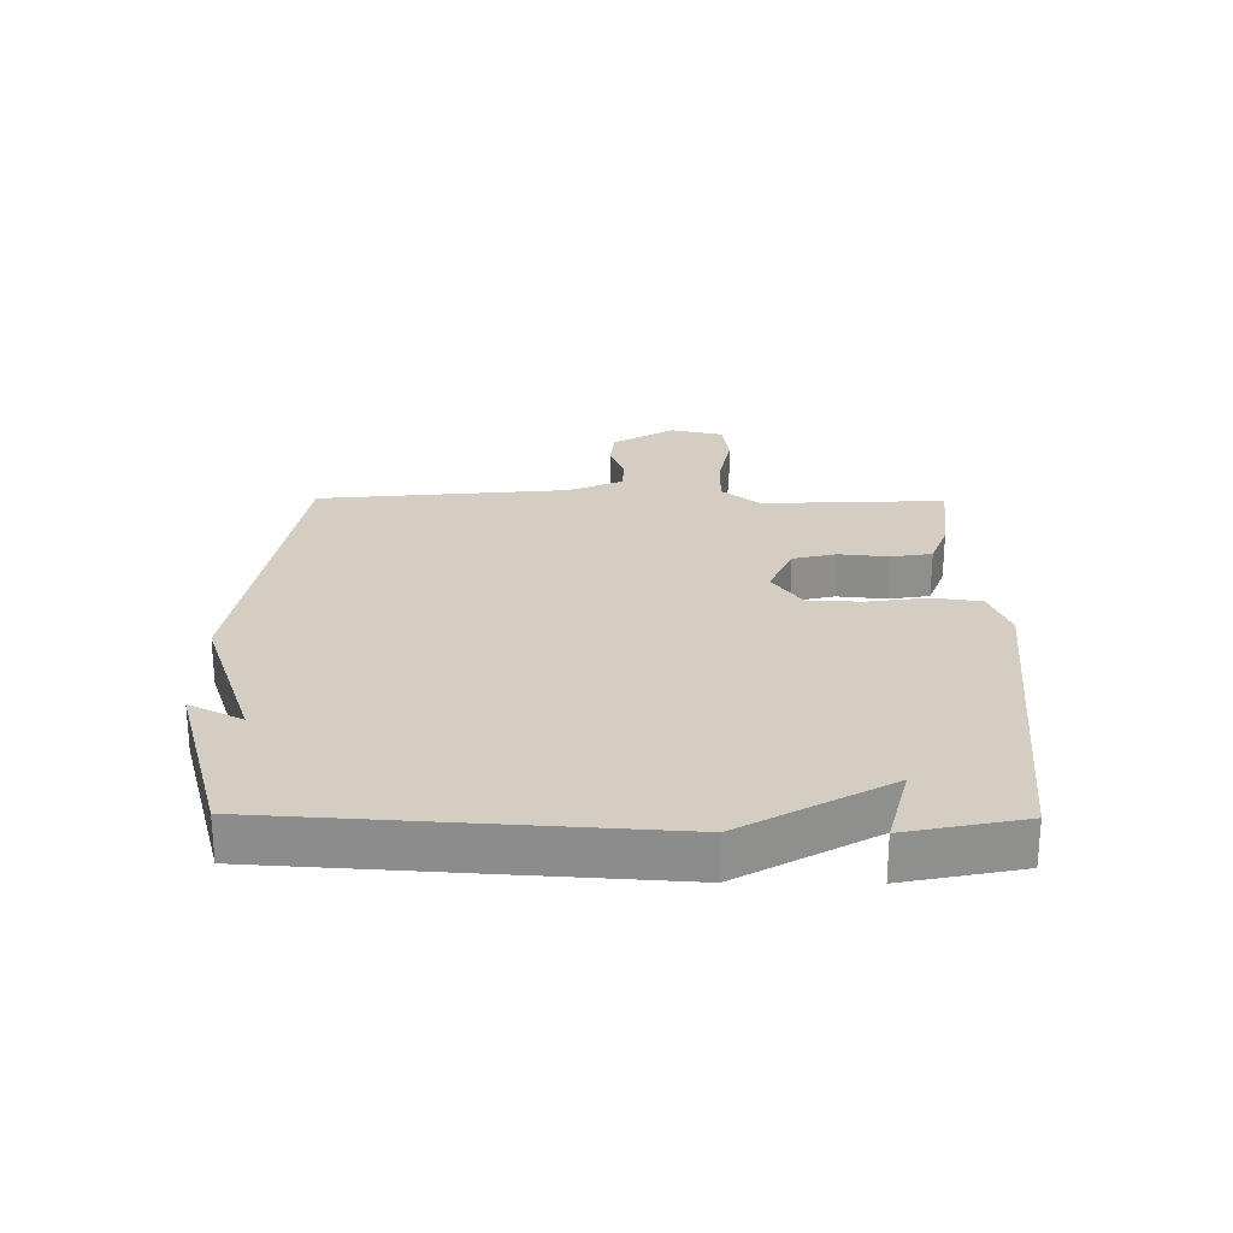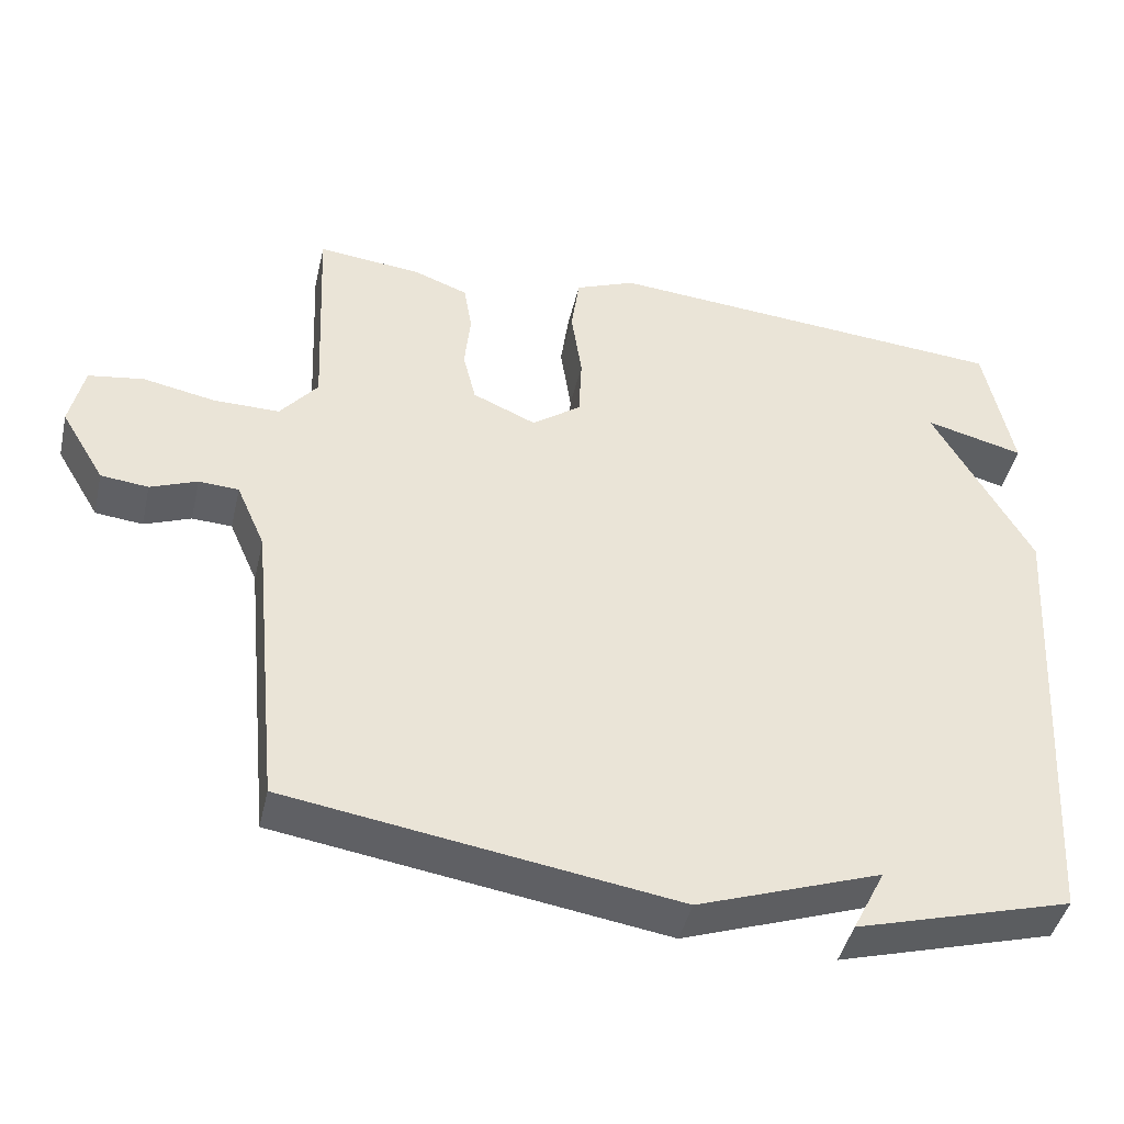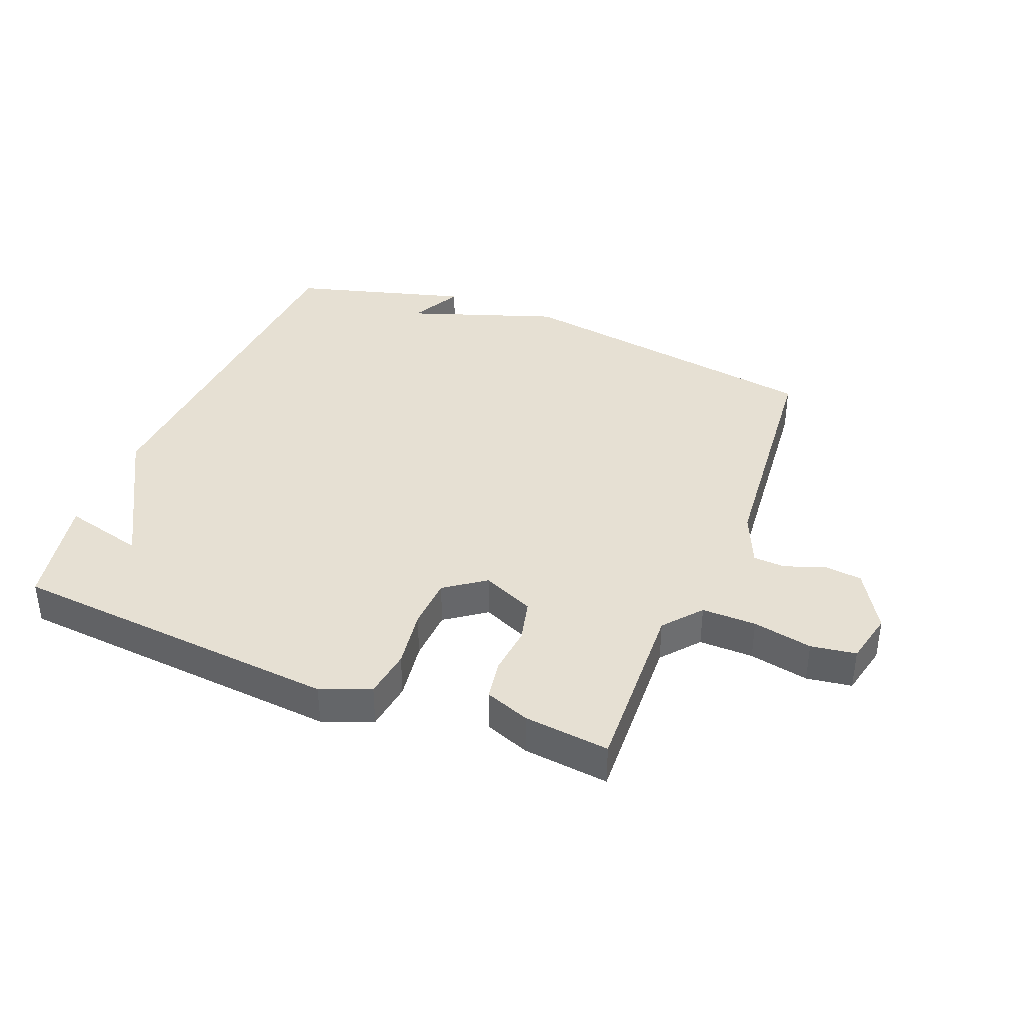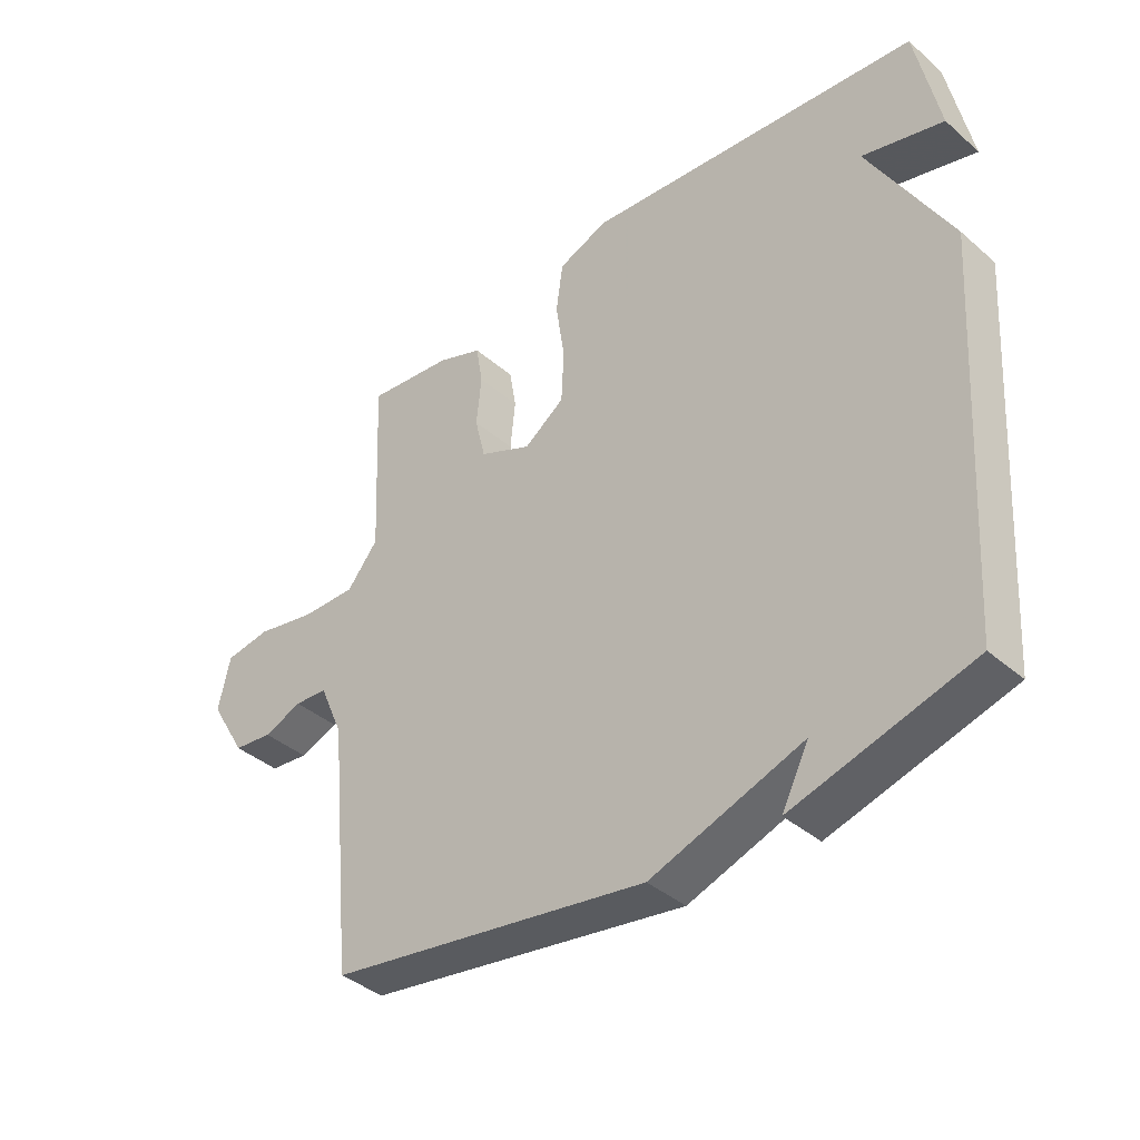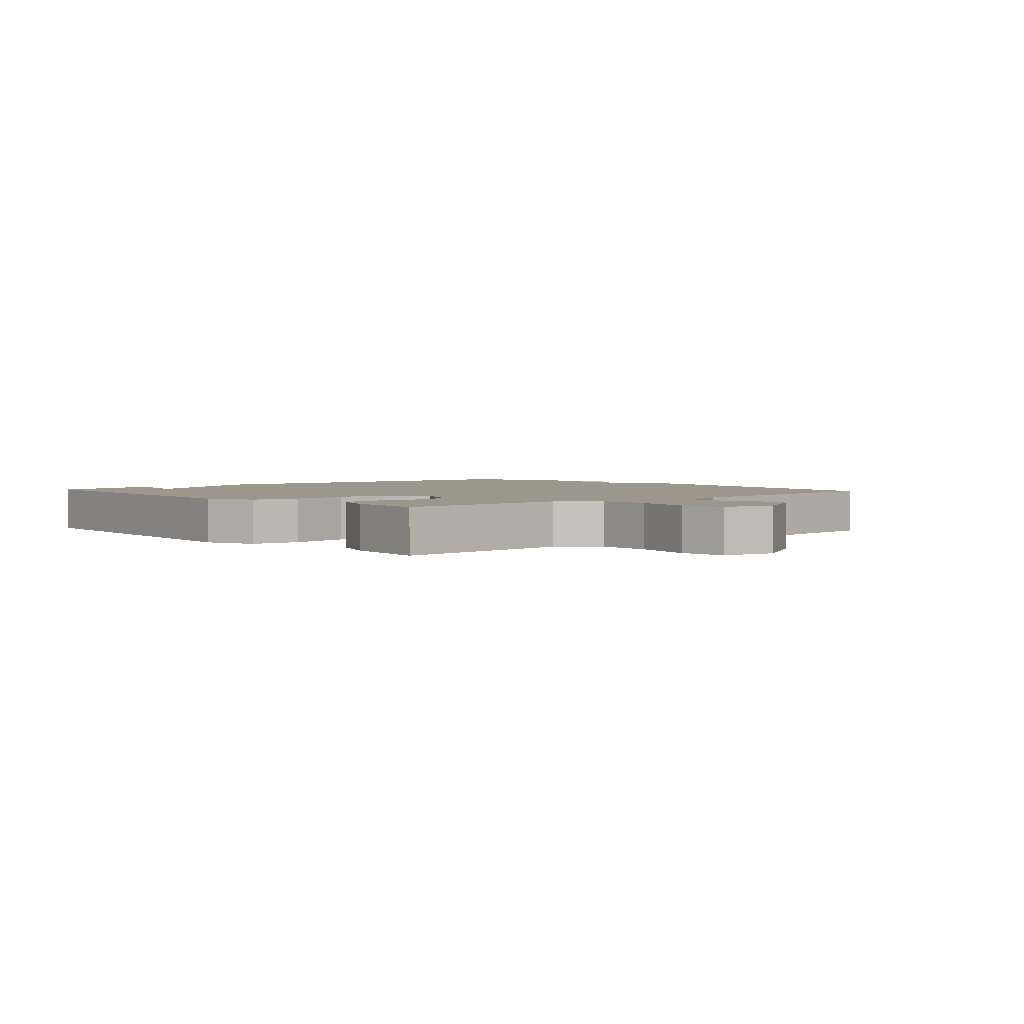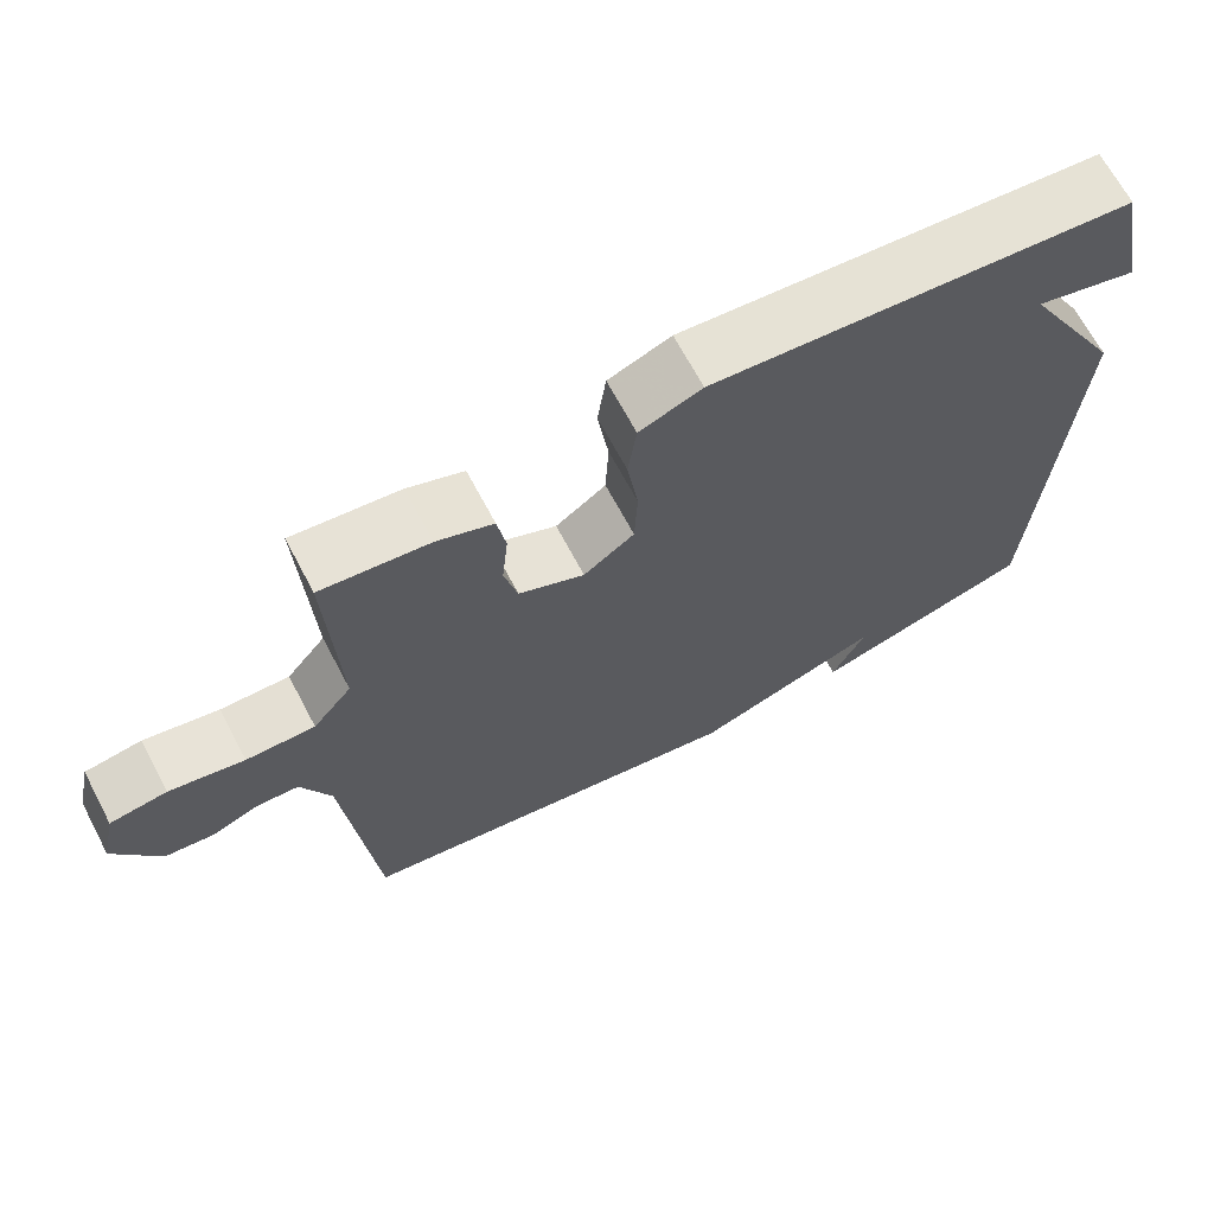
<metadata>
{"format":"obj","ext":"obj","renderer":"f3d","projection":"perspective","resolution":1024,"background":"white","views":[{"elev":25.2,"azim":-89.4,"up":"+Y"},{"elev":-43.8,"azim":167.2,"up":"+Z"},{"elev":38.3,"azim":21.9,"up":"+Y"},{"elev":-39.0,"azim":-137.1,"up":"+Z"},{"elev":2.6,"azim":48.5,"up":"+Y"},{"elev":67.3,"azim":152.1,"up":"+Z"}]}
</metadata>
<code>
v 0.5 0.07 -0.5
v -0.014 0.07 -0.581
v -0.257 0.07 -0.496
v -0.214 0.07 -0.581
v -0.5 0.07 -0.5
v -0.538 0.07 0.114
v -0.407 0.07 0.348
v -0.538 0.07 0.314
v -0.5 0.07 0.5
v 0.04 0.07 0.546
v 0.12 0.07 0.514
v 0.131 0.07 0.435
v 0.117 0.07 0.339
v 0.121 0.07 0.254
v 0.186 0.07 0.207
v 0.27 0.07 0.244
v 0.287 0.07 0.314
v 0.279 0.07 0.393
v 0.29 0.07 0.458
v 0.362 0.07 0.485
v 0.5 0.07 0.5
v 0.487 0.07 0.207
v 0.537 0.07 0.146
v 0.625 0.07 0.147
v 0.721 0.07 0.166
v 0.794 0.07 0.155
v 0.813 0.07 0.07
v 0.755 0.07 -0.027
v 0.692 0.07 -0.034
v 0.63 0.07 -0.01
v 0.577 0.07 -0.013
v 0.539 0.07 -0.1
v 0.5 0 -0.5
v -0.014 0 -0.581
v -0.257 0 -0.496
v -0.214 0 -0.581
v -0.5 0 -0.5
v -0.538 0 0.114
v -0.407 0 0.348
v -0.538 0 0.314
v -0.5 0 0.5
v 0.04 0 0.546
v 0.12 0 0.514
v 0.131 0 0.435
v 0.117 0 0.339
v 0.121 0 0.254
v 0.186 0 0.207
v 0.27 0 0.244
v 0.287 0 0.314
v 0.279 0 0.393
v 0.29 0 0.458
v 0.362 0 0.485
v 0.5 0 0.5
v 0.487 0 0.207
v 0.537 0 0.146
v 0.625 0 0.147
v 0.721 0 0.166
v 0.794 0 0.155
v 0.813 0 0.07
v 0.755 0 -0.027
v 0.692 0 -0.034
v 0.63 0 -0.01
v 0.577 0 -0.013
v 0.539 0 -0.1
f 28 29 30
f 27 28 30
f 26 27 30
f 25 26 30
f 24 25 30
f 23 24 30 31
f 22 23 31 32
f 20 21 22
f 19 20 22
f 18 19 22
f 17 18 22
f 22 32 1
f 17 22 1
f 16 17 1
f 11 12 13
f 10 11 13
f 9 10 13
f 9 13 14
f 7 8 9
f 7 9 14 15
f 5 6 7 15
f 3 4 5
f 1 2 3
f 16 1 3
f 15 16 3
f 3 5 15
f 62 61 60
f 62 60 59
f 62 59 58
f 62 58 57
f 62 57 56
f 63 62 56 55
f 64 63 55 54
f 54 53 52
f 54 52 51
f 54 51 50
f 54 50 49
f 33 64 54
f 33 54 49
f 33 49 48
f 45 44 43
f 45 43 42
f 45 42 41
f 46 45 41
f 41 40 39
f 47 46 41 39
f 47 39 38 37
f 37 36 35
f 35 34 33
f 35 33 48
f 35 48 47
f 47 37 35
f 1 33 34 2
f 2 34 35 3
f 3 35 36 4
f 4 36 37 5
f 5 37 38 6
f 6 38 39 7
f 7 39 40 8
f 8 40 41 9
f 9 41 42 10
f 10 42 43 11
f 11 43 44 12
f 12 44 45 13
f 13 45 46 14
f 14 46 47 15
f 15 47 48 16
f 16 48 49 17
f 17 49 50 18
f 18 50 51 19
f 19 51 52 20
f 20 52 53 21
f 21 53 54 22
f 22 54 55 23
f 23 55 56 24
f 24 56 57 25
f 25 57 58 26
f 26 58 59 27
f 27 59 60 28
f 28 60 61 29
f 29 61 62 30
f 30 62 63 31
f 31 63 64 32
f 32 64 33 1

</code>
